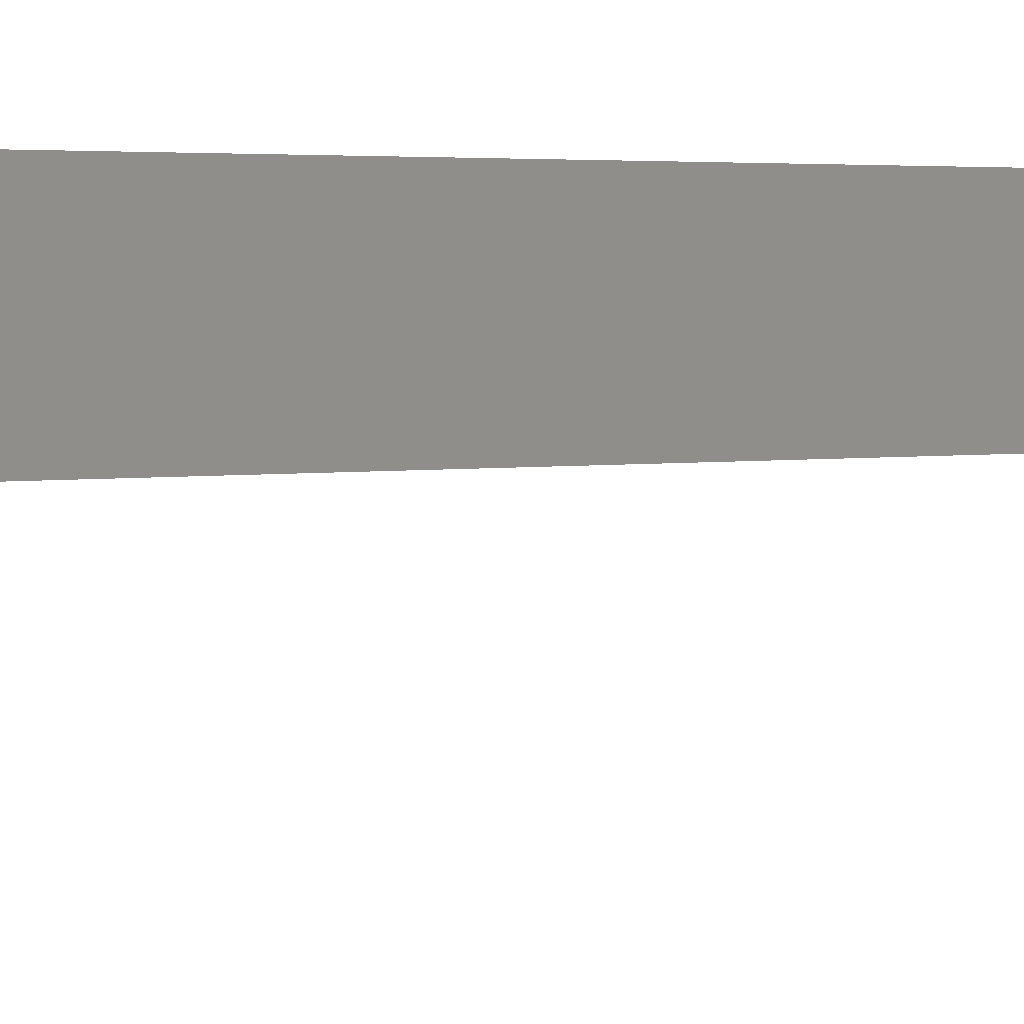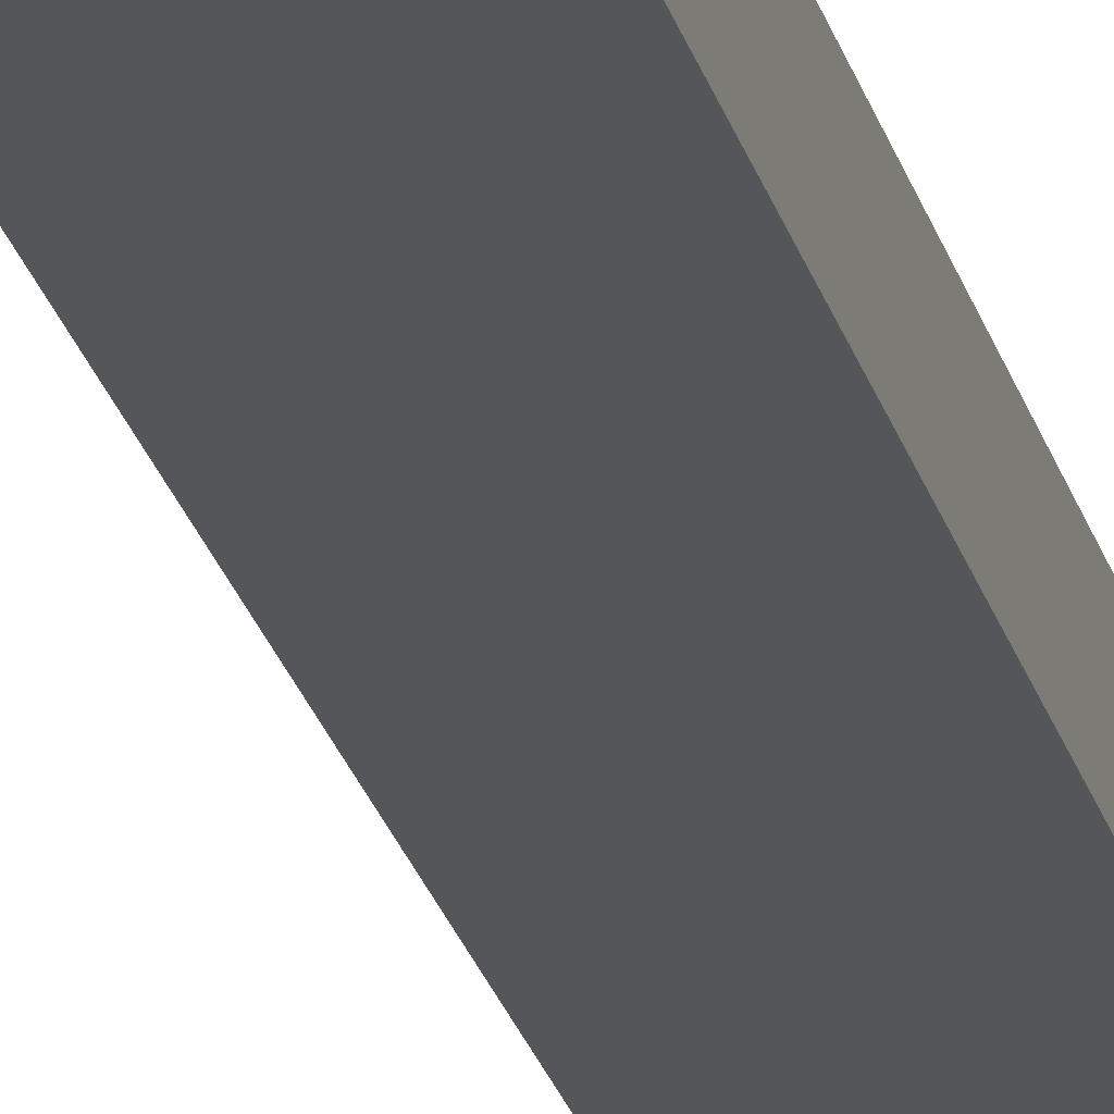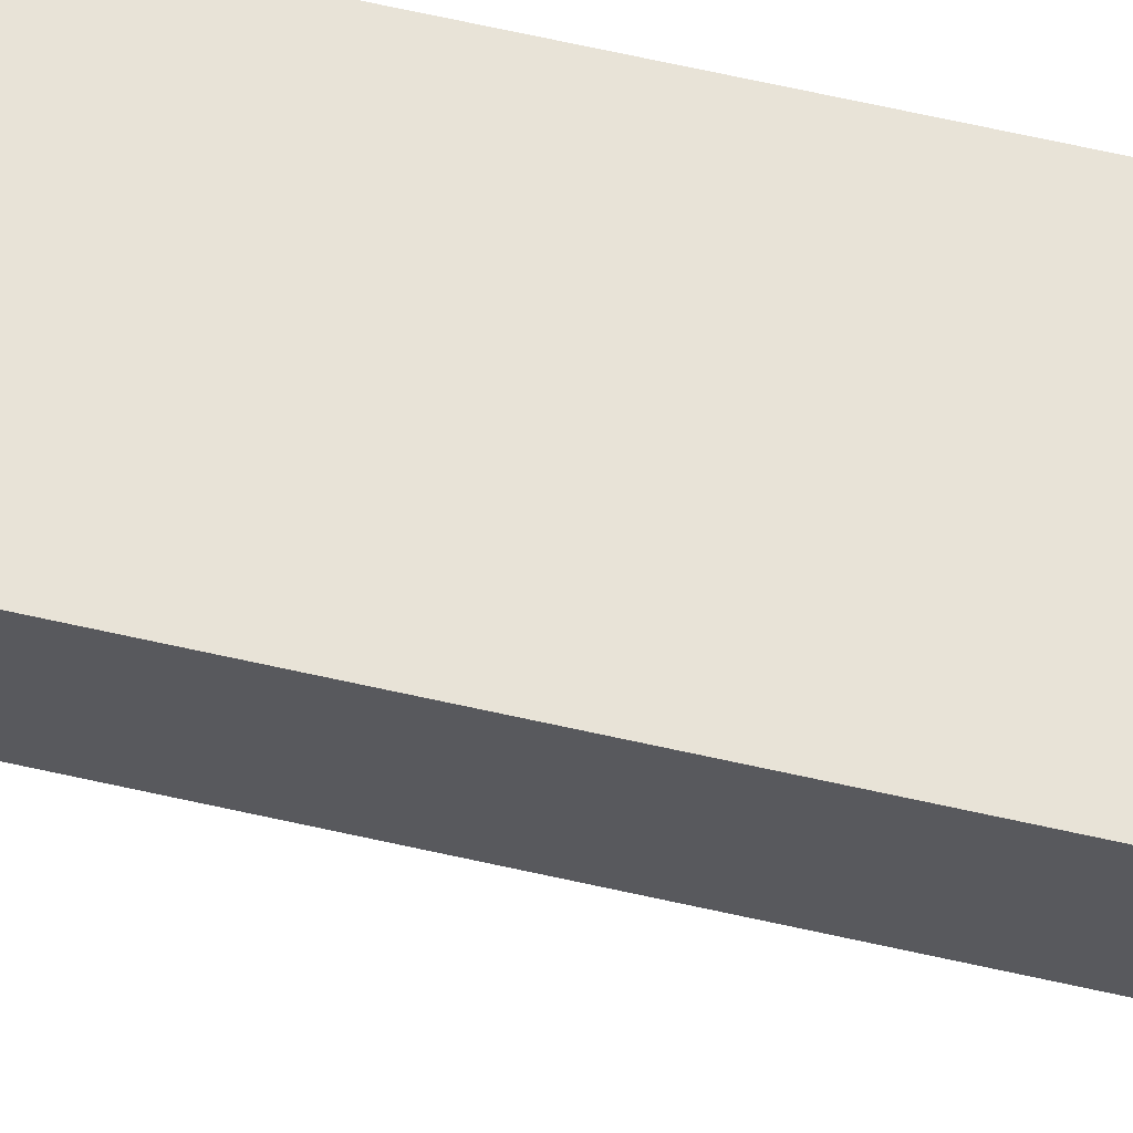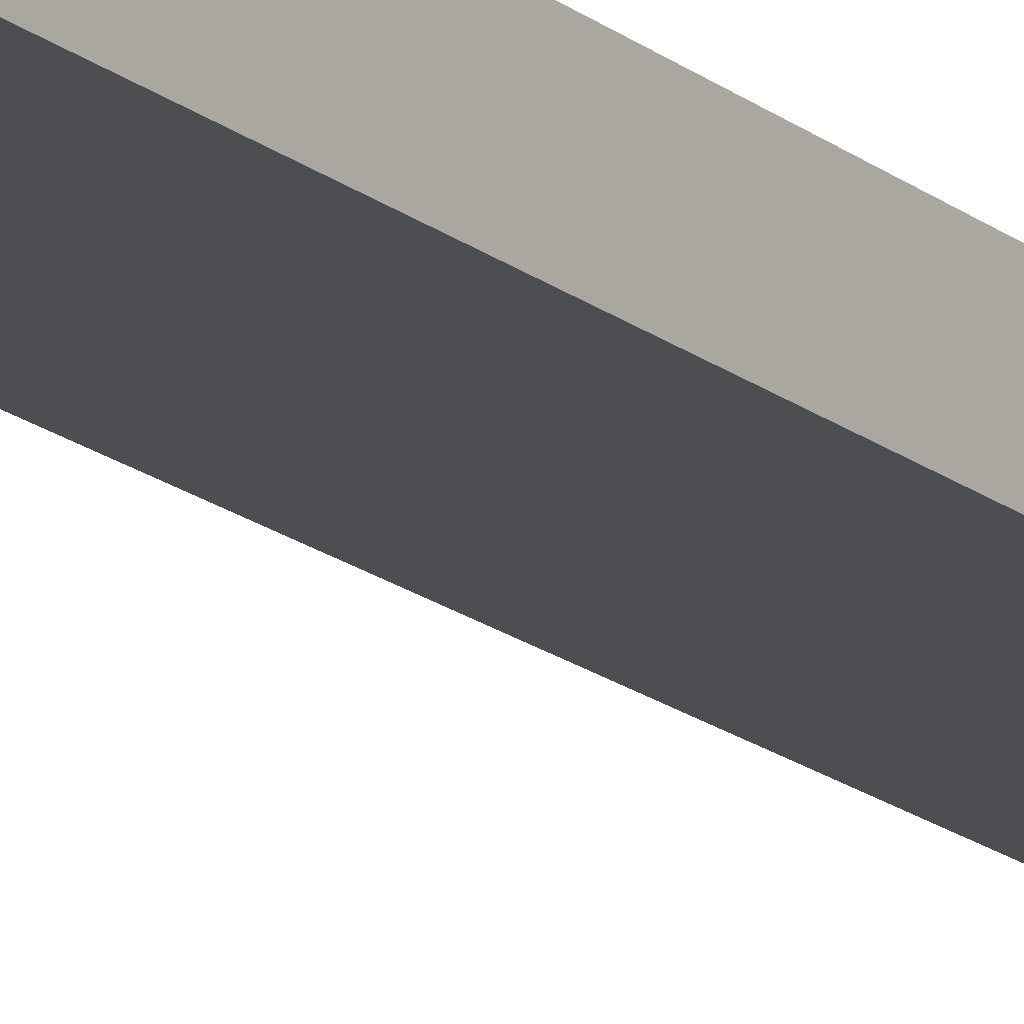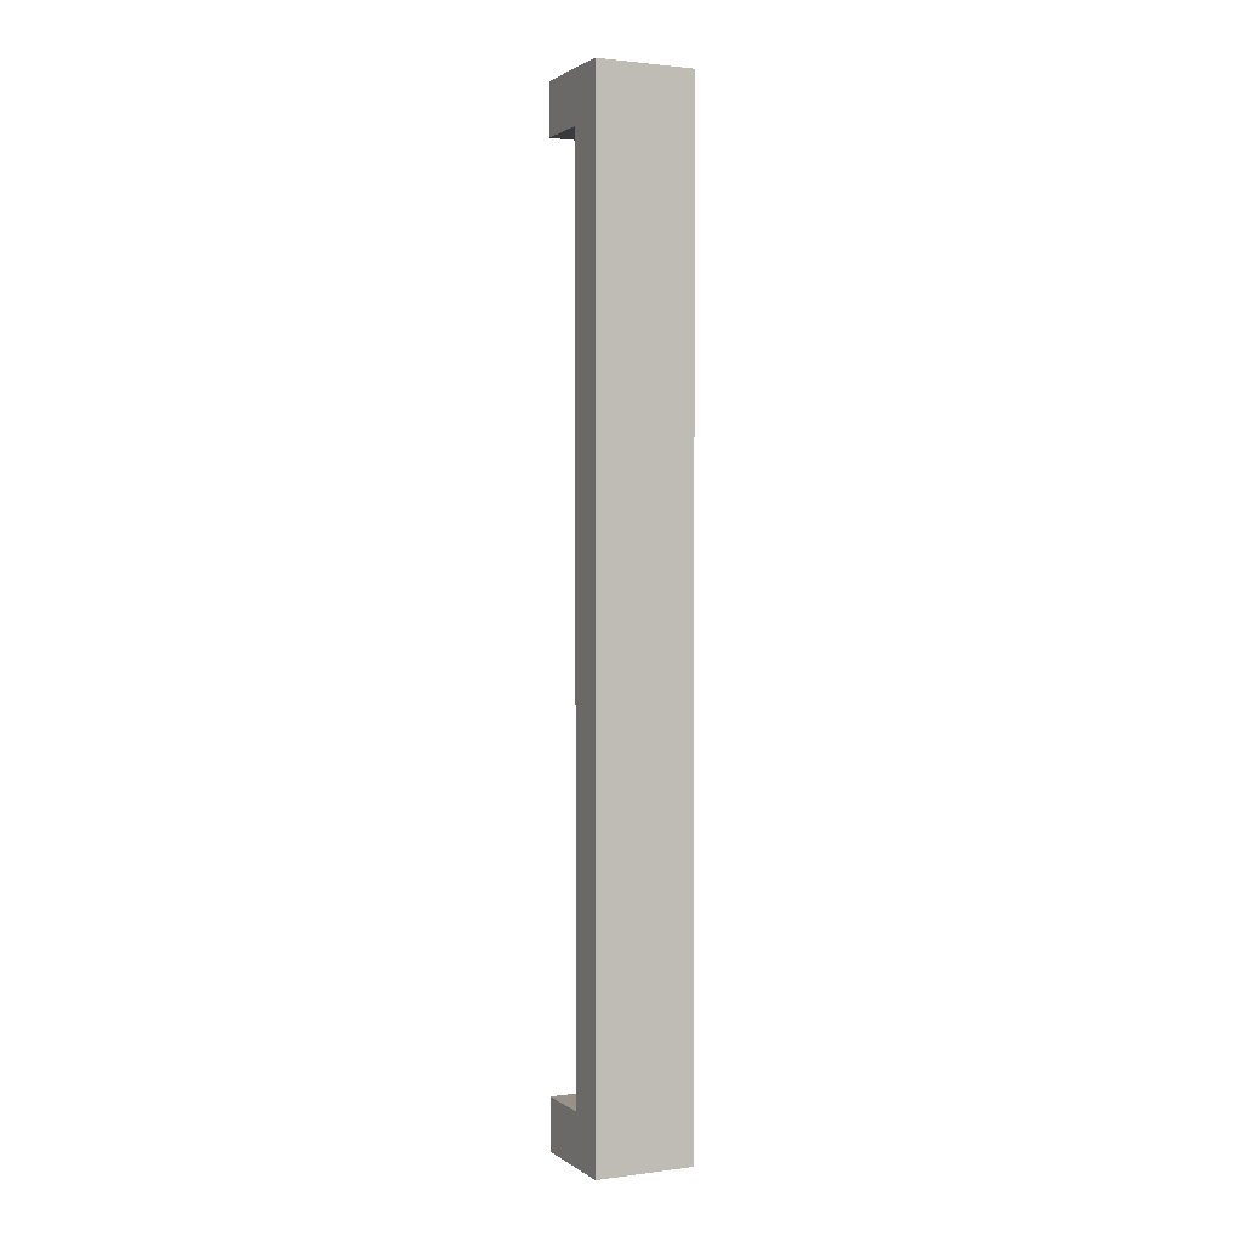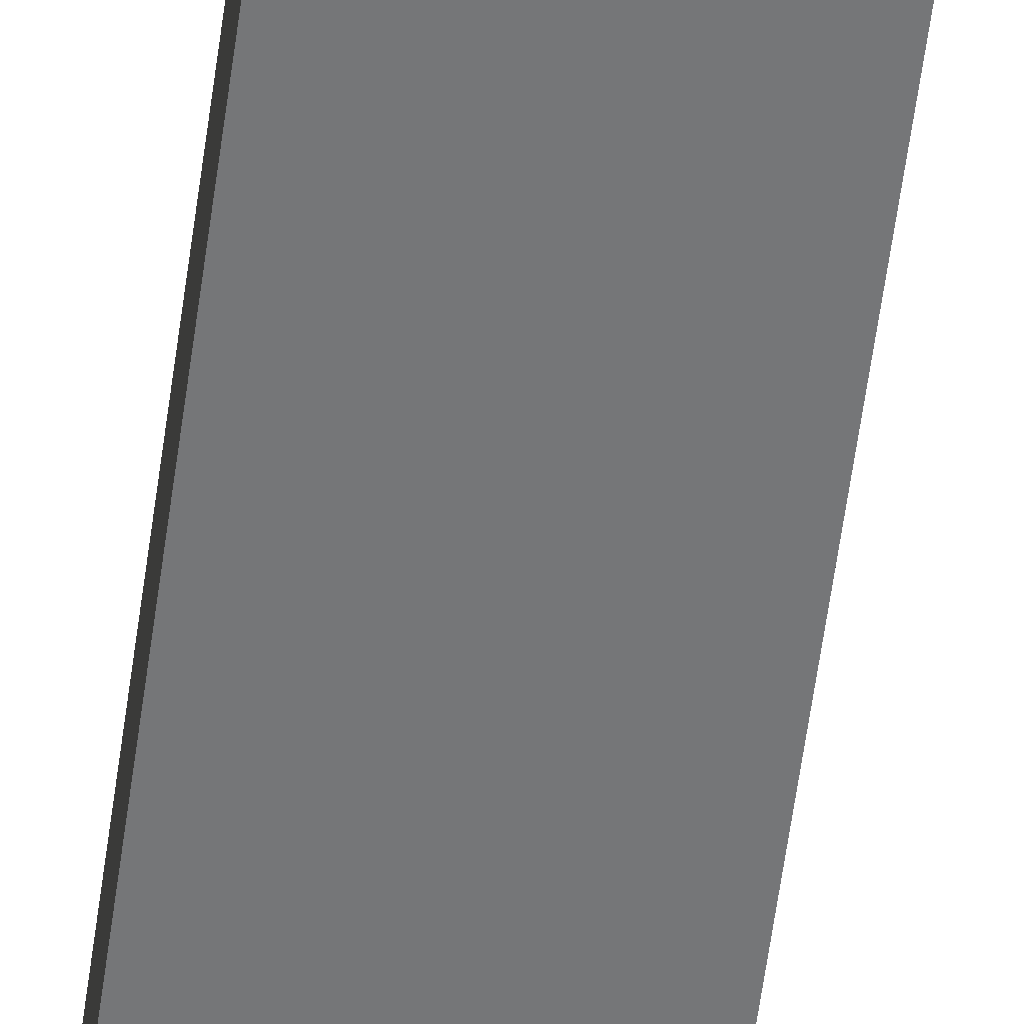
<metadata>
{"format":"obj","ext":"obj","renderer":"f3d","projection":"perspective","resolution":1024,"background":"white","views":[{"elev":1.0,"azim":-152.8,"up":"+Z"},{"elev":-26.1,"azim":-165.3,"up":"+Z"},{"elev":61.7,"azim":103.2,"up":"+Z"},{"elev":-16.9,"azim":-147.6,"up":"+Z"},{"elev":1.6,"azim":-25.3,"up":"+Y"},{"elev":-56.8,"azim":172.5,"up":"+Z"}]}
</metadata>
<code>
v 47.96 89.83 38.32
v 47.96 122.7 38.32
v 44.7 89.83 38.32
v 44.7 122.7 38.32
v 47.96 121 36.9
v 44.7 121 36.9
v 44.7 91.54 36.9
v 47.96 91.54 36.9
v 44.7 89.83 34.96
v 44.7 91.54 34.96
v 47.96 91.54 34.96
v 47.96 89.83 34.96
v 47.96 121 34.96
v 44.7 121 34.96
v 44.7 122.7 34.96
v 47.96 122.7 34.96
f 5 8 7 6
f 2 1 8 5
f 4 3 1 2
f 6 7 3 4
f 3 7 10 9
f 7 8 11 10
f 8 1 12 11
f 1 3 9 12
f 5 6 14 13
f 6 4 15 14
f 4 2 16 15
f 2 5 13 16

</code>
